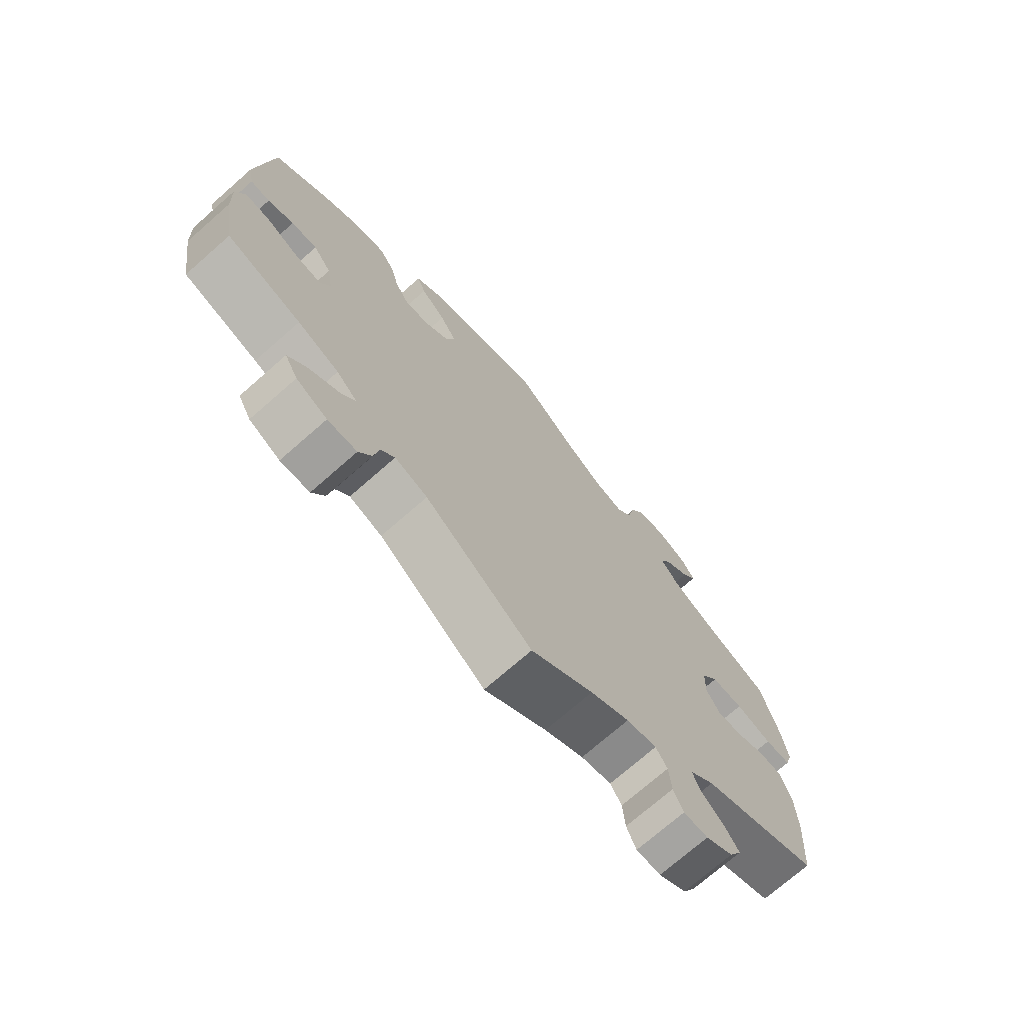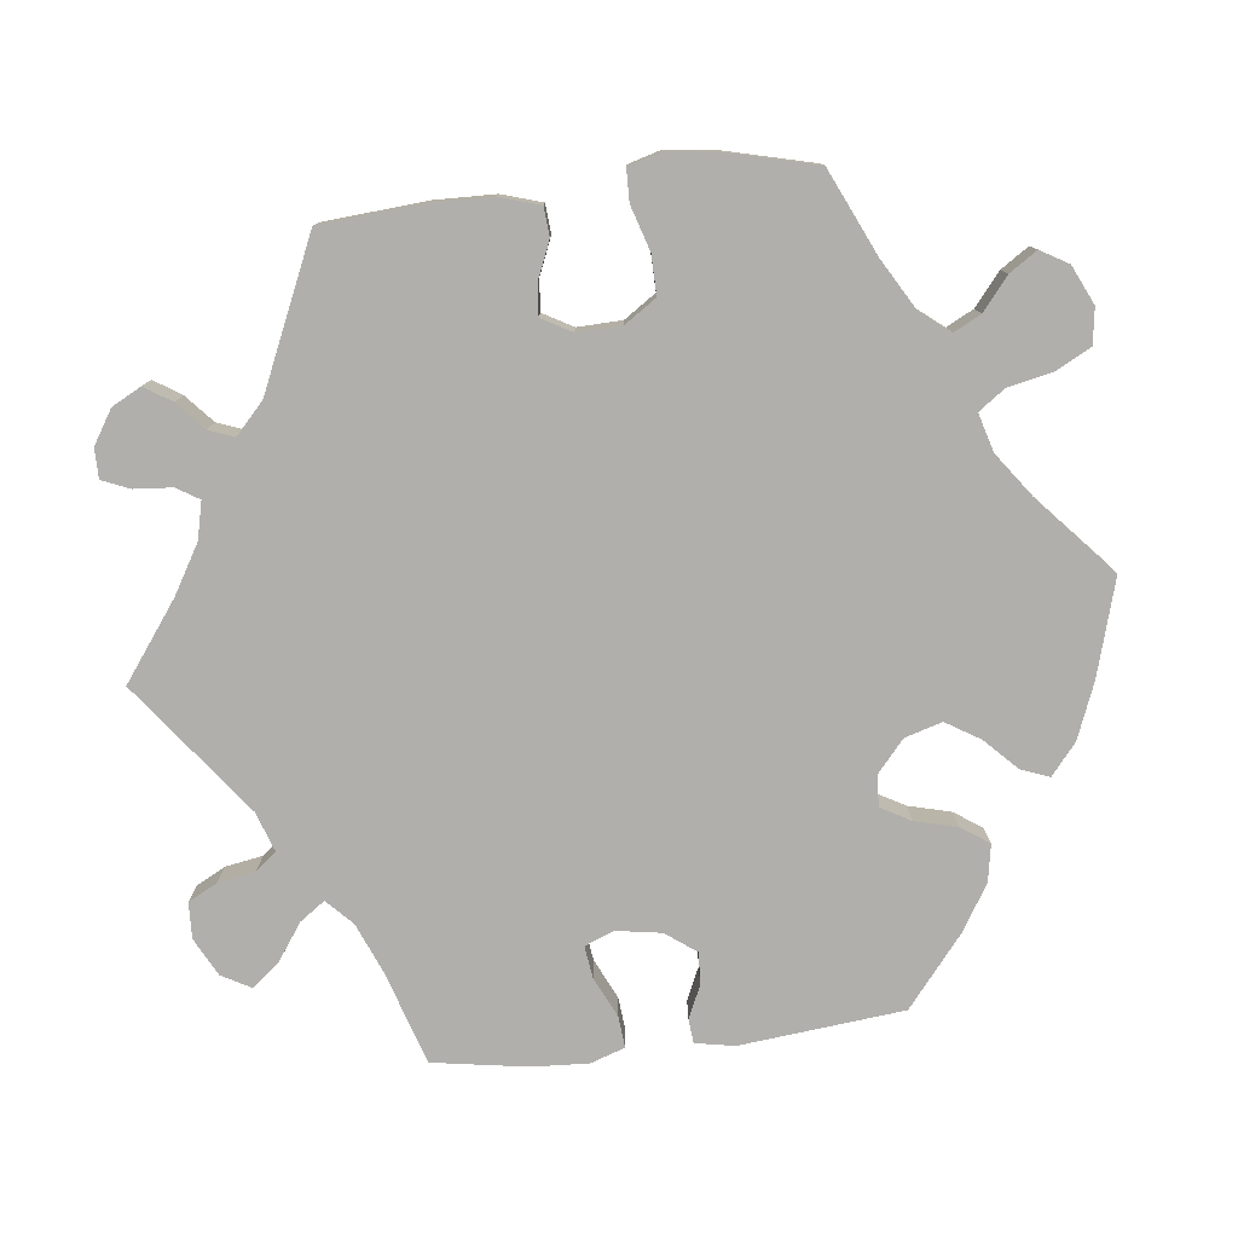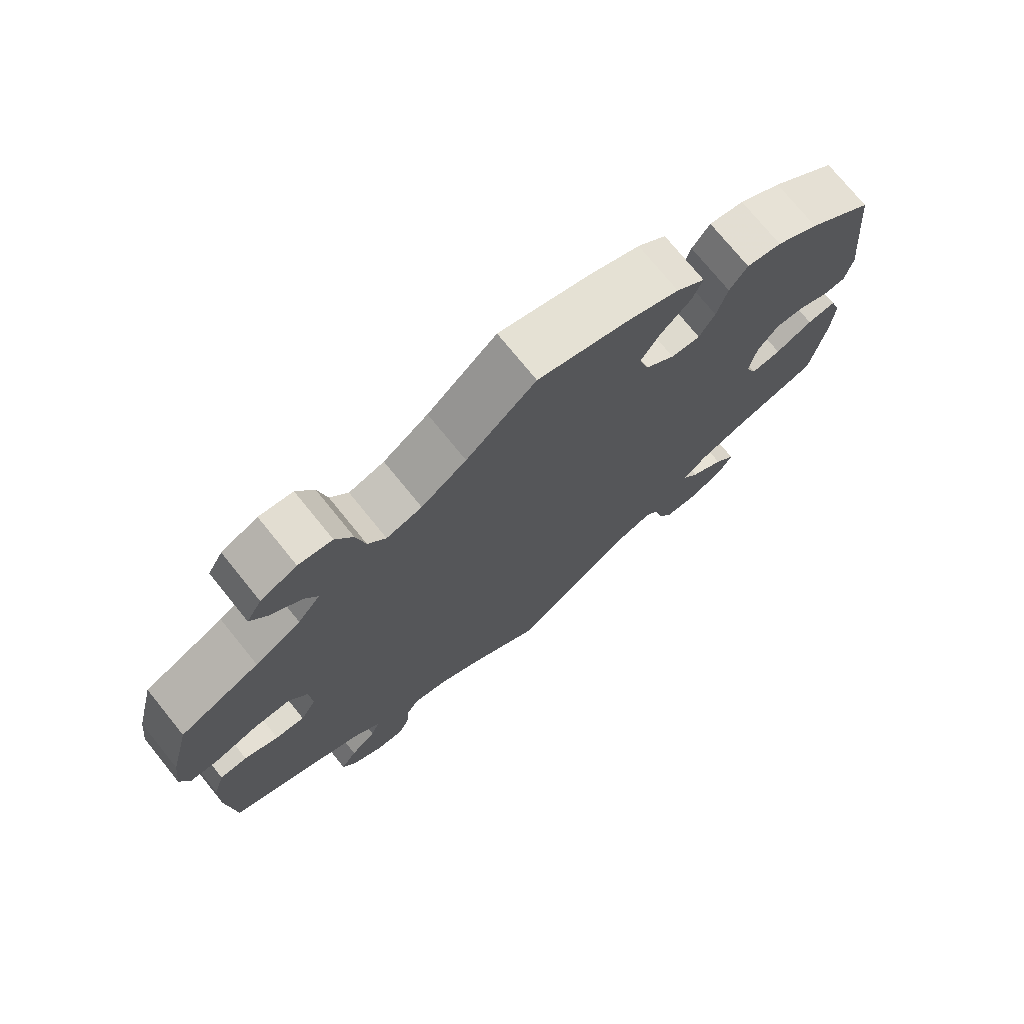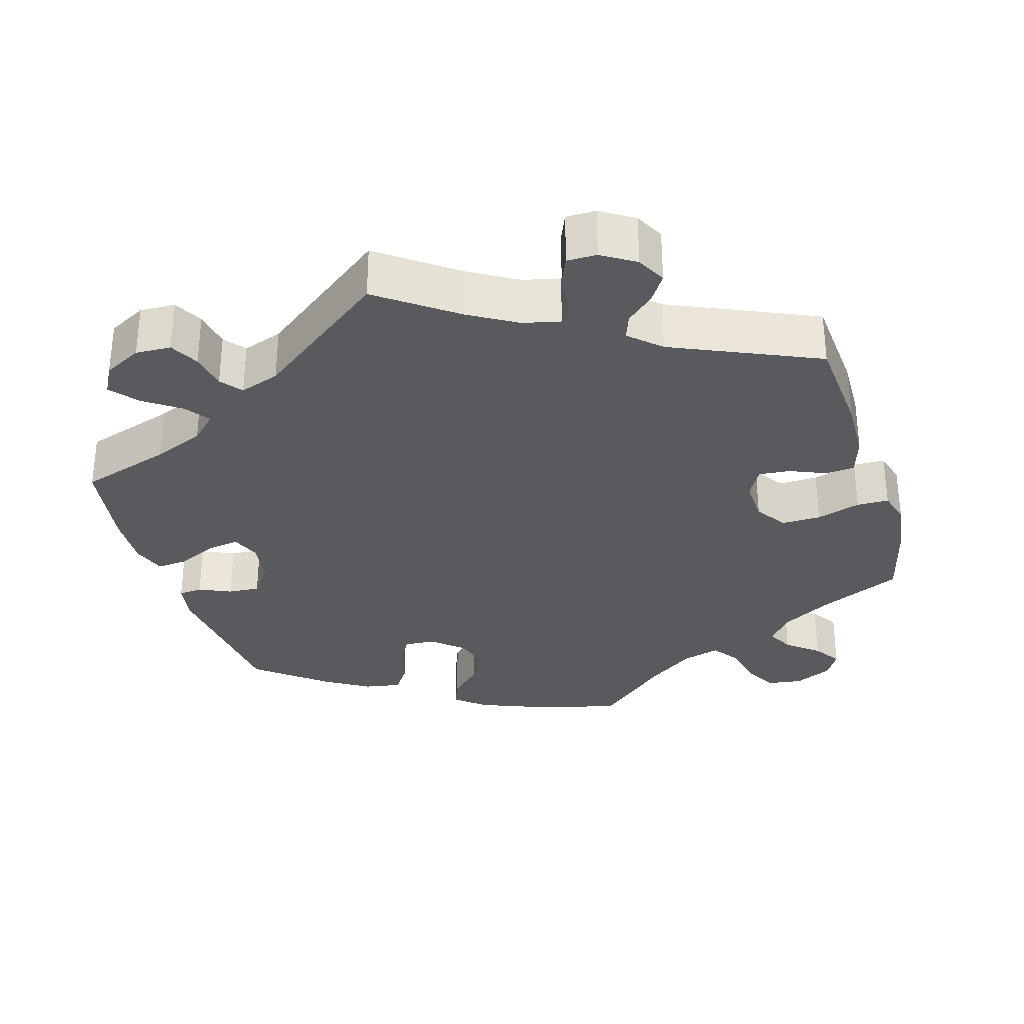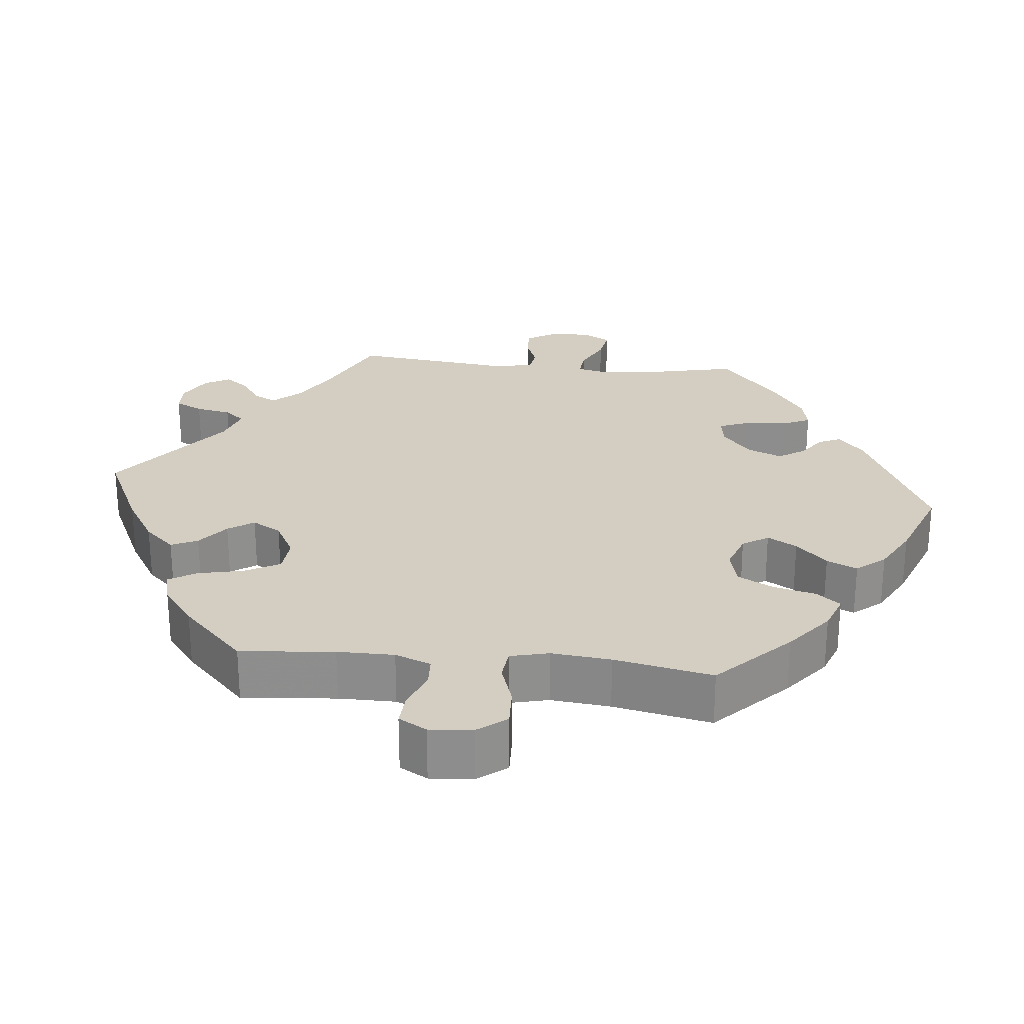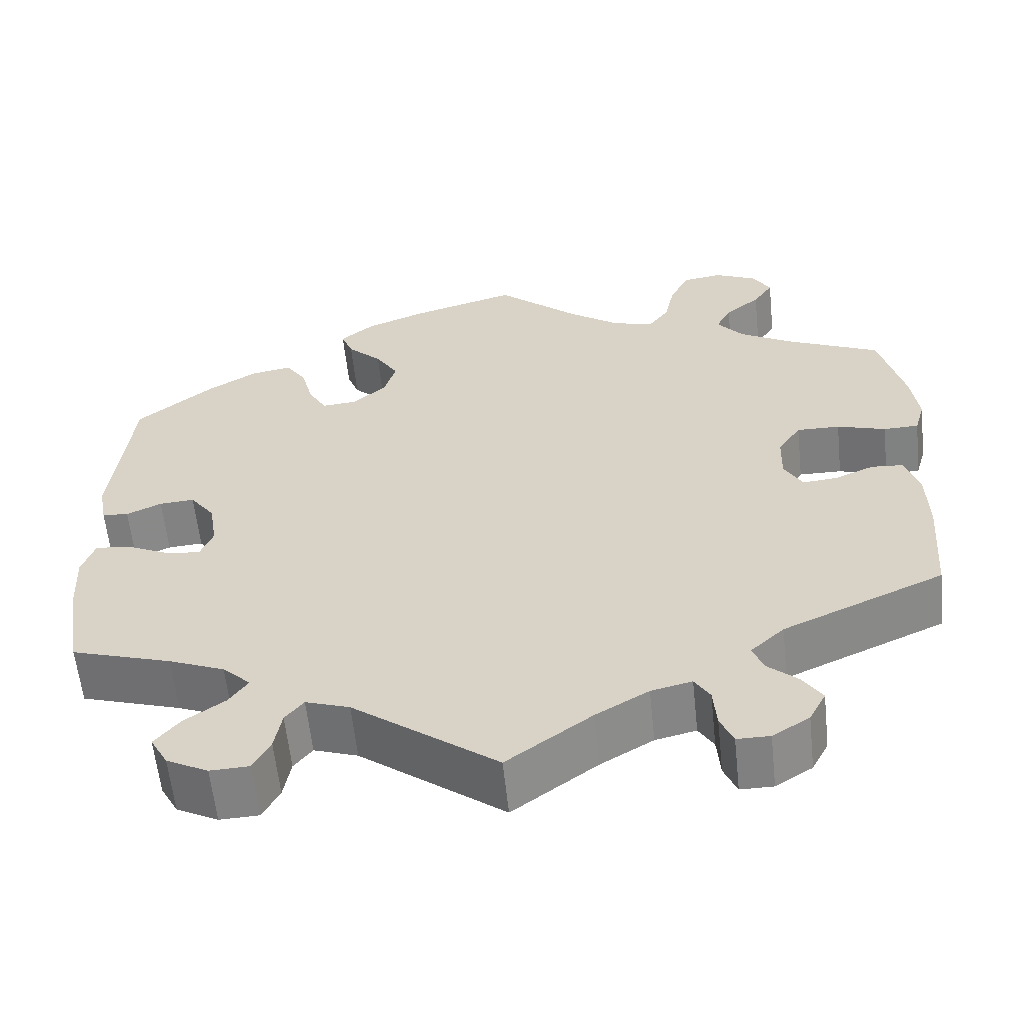
<metadata>
{"format":"obj","ext":"obj","renderer":"f3d","projection":"perspective","resolution":1024,"background":"white","views":[{"elev":-73.2,"azim":131.2,"up":"+Z"},{"elev":-78.2,"azim":-83.4,"up":"+Y"},{"elev":74.4,"azim":-39.0,"up":"+Z"},{"elev":-31.3,"azim":-163.3,"up":"+Y"},{"elev":25.2,"azim":-24.1,"up":"+Y"},{"elev":-60.0,"azim":-174.0,"up":"+Z"}]}
</metadata>
<code>
v 0.288 0.07 -0.585
v -0.284 0.07 0.611
v -0.353 0.07 0.403
v 0.25 0.07 0.517
v 0.429 0.07 0.052
v 0.388 0.07 -0.052
v 0.56 0.07 0.086
v -0.345 0.07 -0.507
v -0.567 0.07 0.19
v 0.503 0.07 -0.06
v -0.105 0.07 -0.543
v -0.396 0.07 -0.053
v -0.339 0.07 0.481
v -0.241 0.07 -0.523
v 0.546 0.07 -0.056
v -0.222 0.07 -0.492
v -0.302 0.07 -0.613
v -0.519 0.07 0.072
v 0.264 0.07 0.298
v 0 0.07 -0.62
v -0.102 0.07 0.529
v -0.336 0.07 -0.399
v -0.42 0.07 0.364
v 0 0.07 0.62
v 0.562 0.07 -0.103
v 0.441 0.07 0.388
v -0.22 0.07 0.466
v 0.404 0.07 -0.092
v -0.489 0.07 -0.028
v 0.537 0.07 0.31
v -0.386 0.07 0.593
v 0.38 0.07 -0.482
v 0.287 0.07 0.339
v 0.208 0.07 0.552
v 0.473 0.07 0.049
v -0.576 0.07 0.118
v -0.168 0.07 0.481
v -0.537 0.07 -0.31
v -0.563 0.07 0.073
v -0.548 0.07 -0.17
v 0.448 0.07 -0.086
v -0.246 0.07 0.502
v -0.171 0.07 -0.504
v 0.163 0.07 0.389
v -0.458 0.07 0.091
v 0.379 0.07 0.426
v 0.192 0.07 0.436
v 0.235 0.07 0.478
v -0.294 0.07 -0.438
v 0.411 0.07 -0.52
v -0.259 0.07 0.563
v -0.546 0.07 -0.086
v -0.245 0.07 -0.575
v 0.328 0.07 0.435
v -0.375 0.07 0.049
v 0.398 0.07 0.01
v 0.537 0.07 -0.31
v 0.18 0.07 -0.484
v -0.261 0.07 -0.613
v 0.33 0.07 -0.447
v -0.439 0.07 -0.049
v -0.373 0.07 -0.012
v 0.267 0.07 -0.545
v 0.55 0.07 0.032
v -0.529 0.07 -0.031
v -0.404 0.07 0.092
v 0.341 0.07 -0.379
v 0.306 0.07 -0.413
v 0.235 0.07 -0.465
v 0.178 0.07 0.338
v -0.408 0.07 0.555
v -0.32 0.07 0.444
v 0.221 0.07 0.301
v 0.517 0.07 0.029
v 0.337 0.07 -0.587
v 0.258 0.07 -0.494
v 0.302 0.07 0.397
v 0.558 0.07 -0.18
v 0.411 0.07 -0.35
v -0.369 0.07 -0.544
v 0.132 0.07 0.582
v -0.348 0.07 -0.584
v -0.383 0.07 0.517
v -0.307 0.07 -0.473
v 0.389 0.07 -0.56
v -0.333 0.07 0.618
v -0.537 0.07 0.31
v 0.288 -0 -0.585
v -0.284 -0 0.611
v -0.353 -0 0.403
v 0.25 -0 0.517
v 0.429 -0 0.052
v 0.388 -0 -0.052
v 0.56 -0 0.086
v -0.345 -0 -0.507
v -0.567 -0 0.19
v 0.503 -0 -0.06
v -0.105 -0 -0.543
v -0.396 -0 -0.053
v -0.339 -0 0.481
v -0.241 -0 -0.523
v 0.546 -0 -0.056
v -0.222 -0 -0.492
v -0.302 -0 -0.613
v -0.519 -0 0.072
v 0.264 -0 0.298
v 0 -0 -0.62
v -0.102 -0 0.529
v -0.336 -0 -0.399
v -0.42 -0 0.364
v 0 -0 0.62
v 0.562 -0 -0.103
v 0.441 -0 0.388
v -0.22 -0 0.466
v 0.404 -0 -0.092
v -0.489 -0 -0.028
v 0.537 -0 0.31
v -0.386 -0 0.593
v 0.38 -0 -0.482
v 0.287 -0 0.339
v 0.208 -0 0.552
v 0.473 -0 0.049
v -0.576 -0 0.118
v -0.168 -0 0.481
v -0.537 -0 -0.31
v -0.563 -0 0.073
v -0.548 -0 -0.17
v 0.448 -0 -0.086
v -0.246 -0 0.502
v -0.171 -0 -0.504
v 0.163 -0 0.389
v -0.458 -0 0.091
v 0.379 -0 0.426
v 0.192 -0 0.436
v 0.235 -0 0.478
v -0.294 -0 -0.438
v 0.411 -0 -0.52
v -0.259 -0 0.563
v -0.546 -0 -0.086
v -0.245 -0 -0.575
v 0.328 -0 0.435
v -0.375 -0 0.049
v 0.398 -0 0.01
v 0.537 -0 -0.31
v 0.18 -0 -0.484
v -0.261 -0 -0.613
v 0.33 -0 -0.447
v -0.439 -0 -0.049
v -0.373 -0 -0.012
v 0.267 -0 -0.545
v 0.55 -0 0.032
v -0.529 -0 -0.031
v -0.404 -0 0.092
v 0.341 -0 -0.379
v 0.306 -0 -0.413
v 0.235 -0 -0.465
v 0.178 -0 0.338
v -0.408 -0 0.555
v -0.32 -0 0.444
v 0.221 -0 0.301
v 0.517 -0 0.029
v 0.337 -0 -0.587
v 0.258 -0 -0.494
v 0.302 -0 0.397
v 0.558 -0 -0.18
v 0.411 -0 -0.35
v -0.369 -0 -0.544
v 0.132 -0 0.582
v -0.348 -0 -0.584
v -0.383 -0 0.517
v -0.307 -0 -0.473
v 0.389 -0 -0.56
v -0.333 -0 0.618
v -0.537 -0 0.31
f 58 20 11
f 69 58 11 43
f 75 1 63 76
f 75 76 69
f 85 75 69
f 60 32 50 85
f 68 60 85 69
f 67 68 69 43
f 25 78 57 79
f 41 10 15 25
f 28 41 25 79
f 6 28 79 67
f 7 64 74 35
f 7 35 5
f 30 7 5
f 26 30 5 56
f 33 77 54 46
f 19 33 46 26
f 34 4 48 47
f 34 47 44
f 21 24 81 34
f 37 21 34 44
f 27 37 44 70
f 86 2 51 42
f 86 42 27
f 31 86 27
f 13 83 71 31
f 72 13 31 27
f 3 72 27 70
f 36 9 87 23
f 45 18 39 36
f 66 45 36 23
f 55 66 23 3
f 52 65 29 61
f 52 61 12
f 22 38 40 52
f 49 22 52 12
f 82 80 8 84
f 59 17 82 84
f 14 53 59 84
f 16 14 84 49
f 6 67 43 16
f 19 26 56 6
f 73 19 6 16
f 62 55 3 70
f 12 62 70 73
f 16 49 12 73
f 98 107 145
f 130 98 145 156
f 163 150 88 162
f 156 163 162
f 156 162 172
f 172 137 119 147
f 156 172 147 155
f 130 156 155 154
f 166 144 165 112
f 112 102 97 128
f 166 112 128 115
f 154 166 115 93
f 122 161 151 94
f 92 122 94
f 92 94 117
f 143 92 117 113
f 133 141 164 120
f 113 133 120 106
f 134 135 91 121
f 131 134 121
f 121 168 111 108
f 131 121 108 124
f 157 131 124 114
f 129 138 89 173
f 114 129 173
f 114 173 118
f 118 158 170 100
f 114 118 100 159
f 157 114 159 90
f 110 174 96 123
f 123 126 105 132
f 110 123 132 153
f 90 110 153 142
f 148 116 152 139
f 99 148 139
f 139 127 125 109
f 99 139 109 136
f 171 95 167 169
f 171 169 104 146
f 171 146 140 101
f 136 171 101 103
f 103 130 154 93
f 93 143 113 106
f 103 93 106 160
f 157 90 142 149
f 160 157 149 99
f 160 99 136 103
f 11 98 130 43
f 43 130 103 16
f 16 103 101 14
f 14 101 140 53
f 53 140 146 59
f 59 146 104 17
f 17 104 169 82
f 82 169 167 80
f 80 167 95 8
f 8 95 171 84
f 84 171 136 49
f 49 136 109 22
f 22 109 125 38
f 38 125 127 40
f 40 127 139 52
f 52 139 152 65
f 65 152 116 29
f 29 116 148 61
f 61 148 99 12
f 12 99 149 62
f 62 149 142 55
f 55 142 153 66
f 66 153 132 45
f 45 132 105 18
f 18 105 126 39
f 39 126 123 36
f 36 123 96 9
f 9 96 174 87
f 87 174 110 23
f 23 110 90 3
f 3 90 159 72
f 72 159 100 13
f 13 100 170 83
f 83 170 158 71
f 71 158 118 31
f 31 118 173 86
f 86 173 89 2
f 2 89 138 51
f 51 138 129 42
f 42 129 114 27
f 27 114 124 37
f 37 124 108 21
f 21 108 111 24
f 24 111 168 81
f 81 168 121 34
f 34 121 91 4
f 4 91 135 48
f 48 135 134 47
f 47 134 131 44
f 44 131 157 70
f 70 157 160 73
f 73 160 106 19
f 19 106 120 33
f 33 120 164 77
f 77 164 141 54
f 54 141 133 46
f 46 133 113 26
f 26 113 117 30
f 30 117 94 7
f 7 94 151 64
f 64 151 161 74
f 74 161 122 35
f 35 122 92 5
f 5 92 143 56
f 56 143 93 6
f 6 93 115 28
f 28 115 128 41
f 41 128 97 10
f 10 97 102 15
f 15 102 112 25
f 25 112 165 78
f 78 165 144 57
f 57 144 166 79
f 79 166 154 67
f 67 154 155 68
f 68 155 147 60
f 60 147 119 32
f 32 119 137 50
f 50 137 172 85
f 85 172 162 75
f 75 162 88 1
f 1 88 150 63
f 63 150 163 76
f 76 163 156 69
f 69 156 145 58
f 58 145 107 20
f 20 107 98 11

</code>
